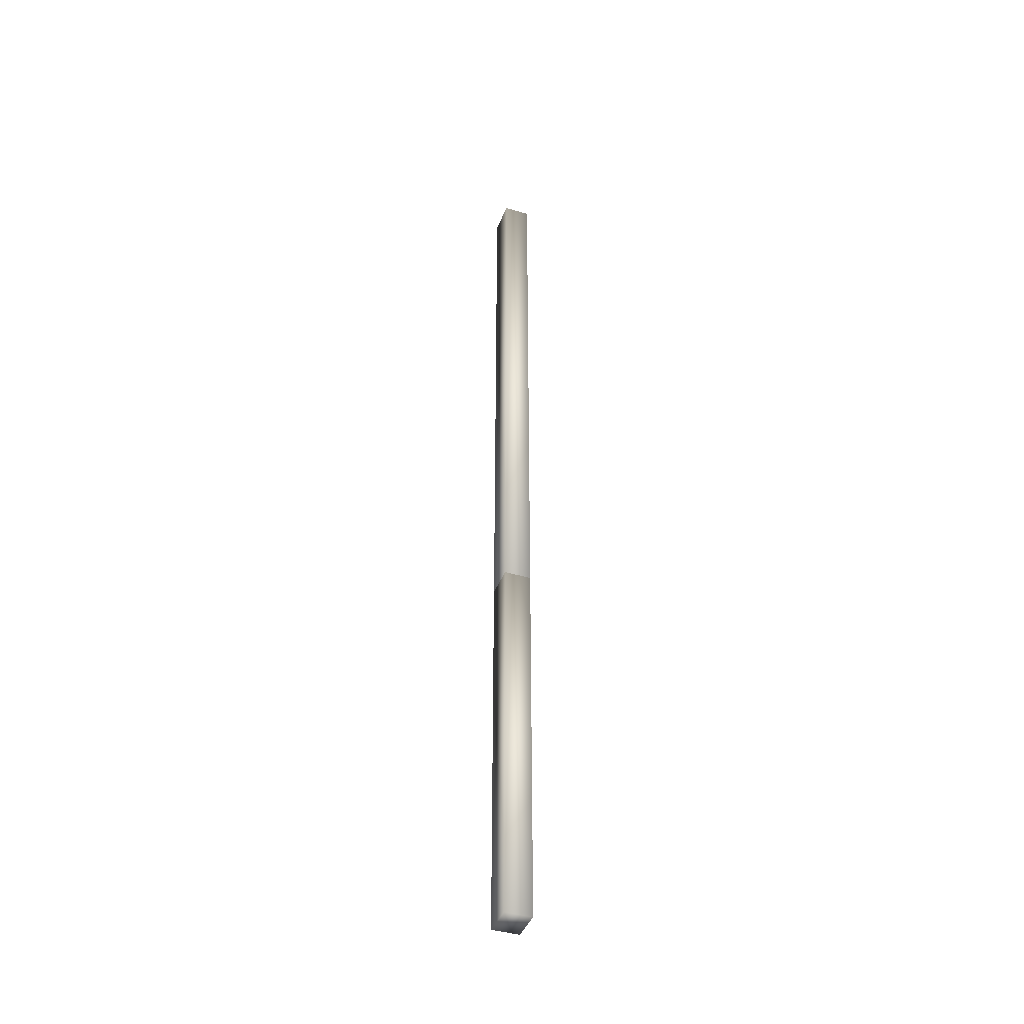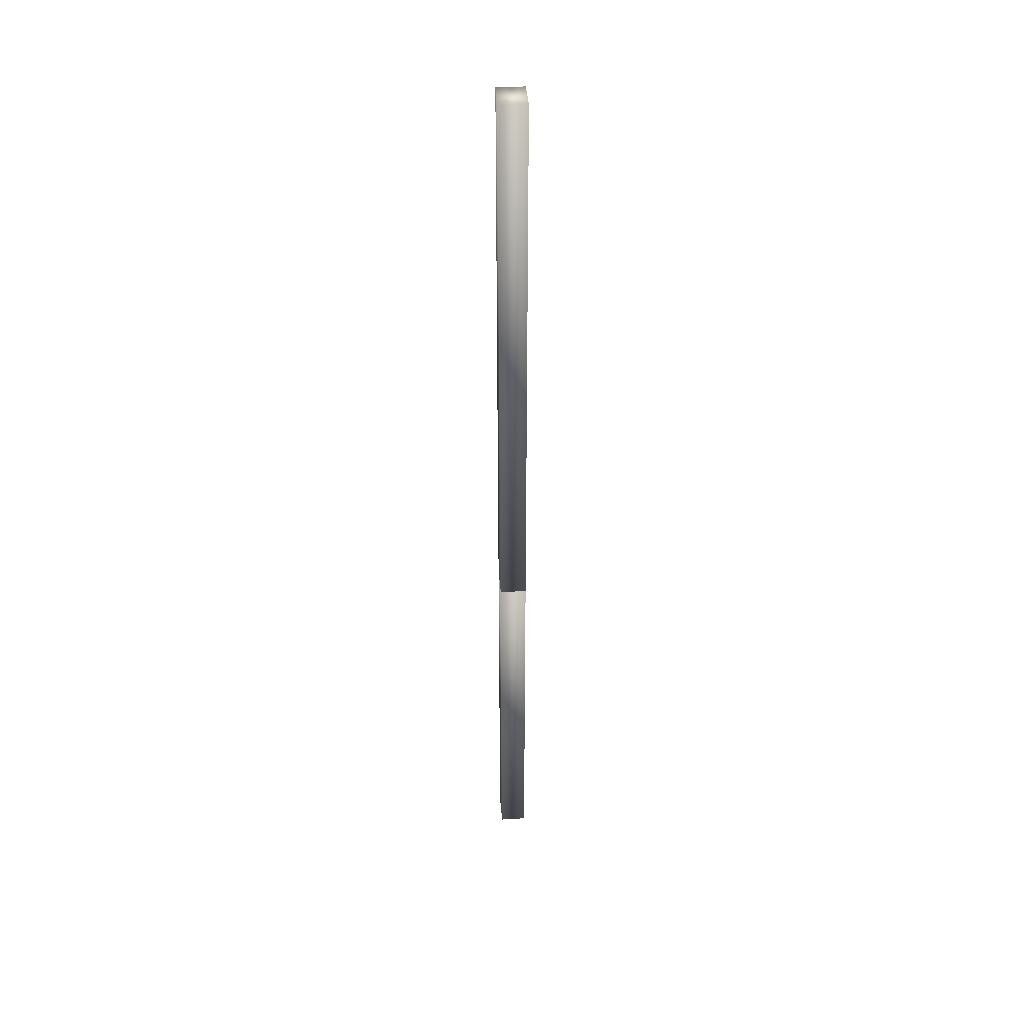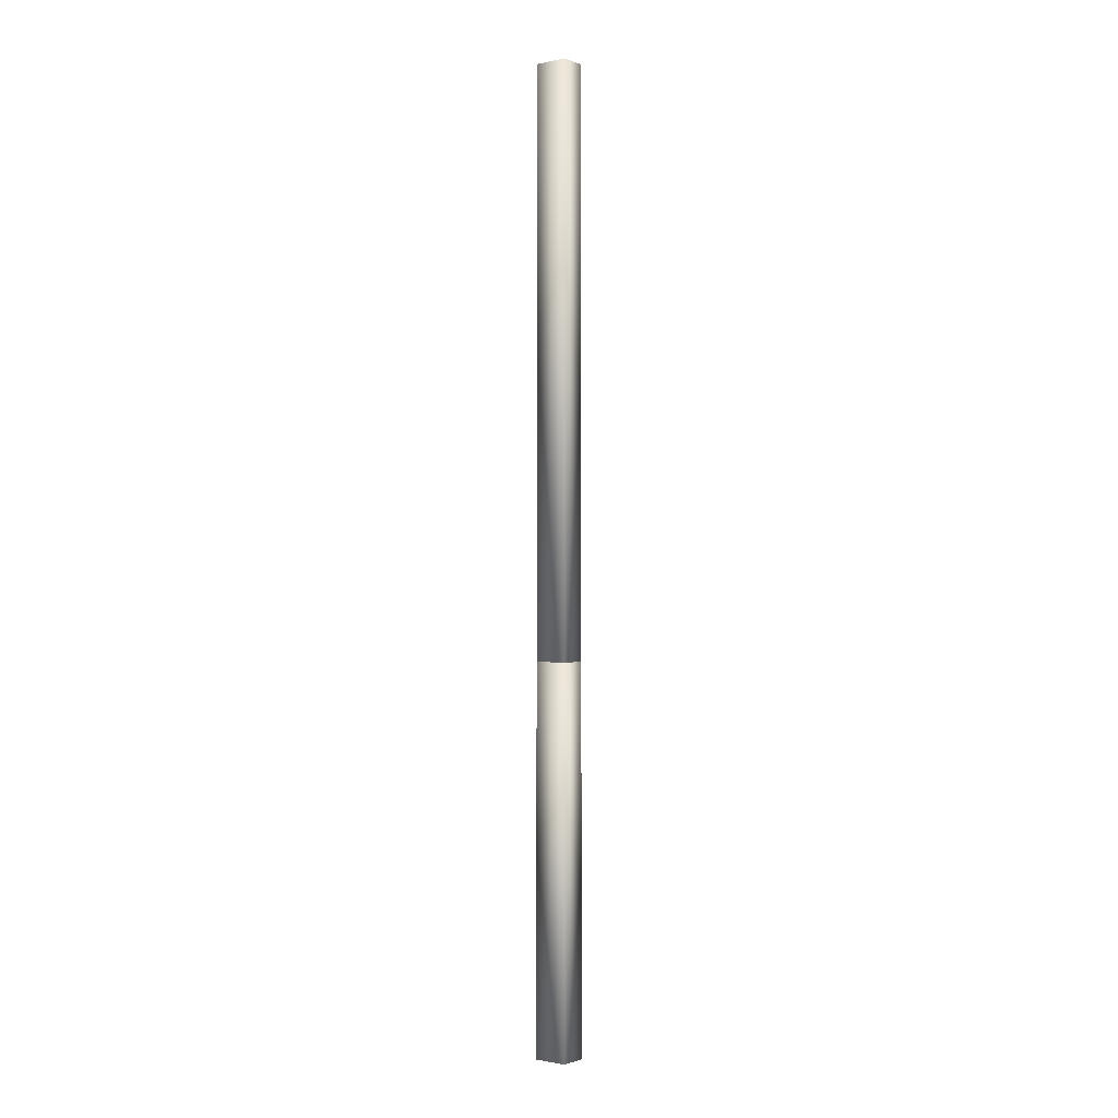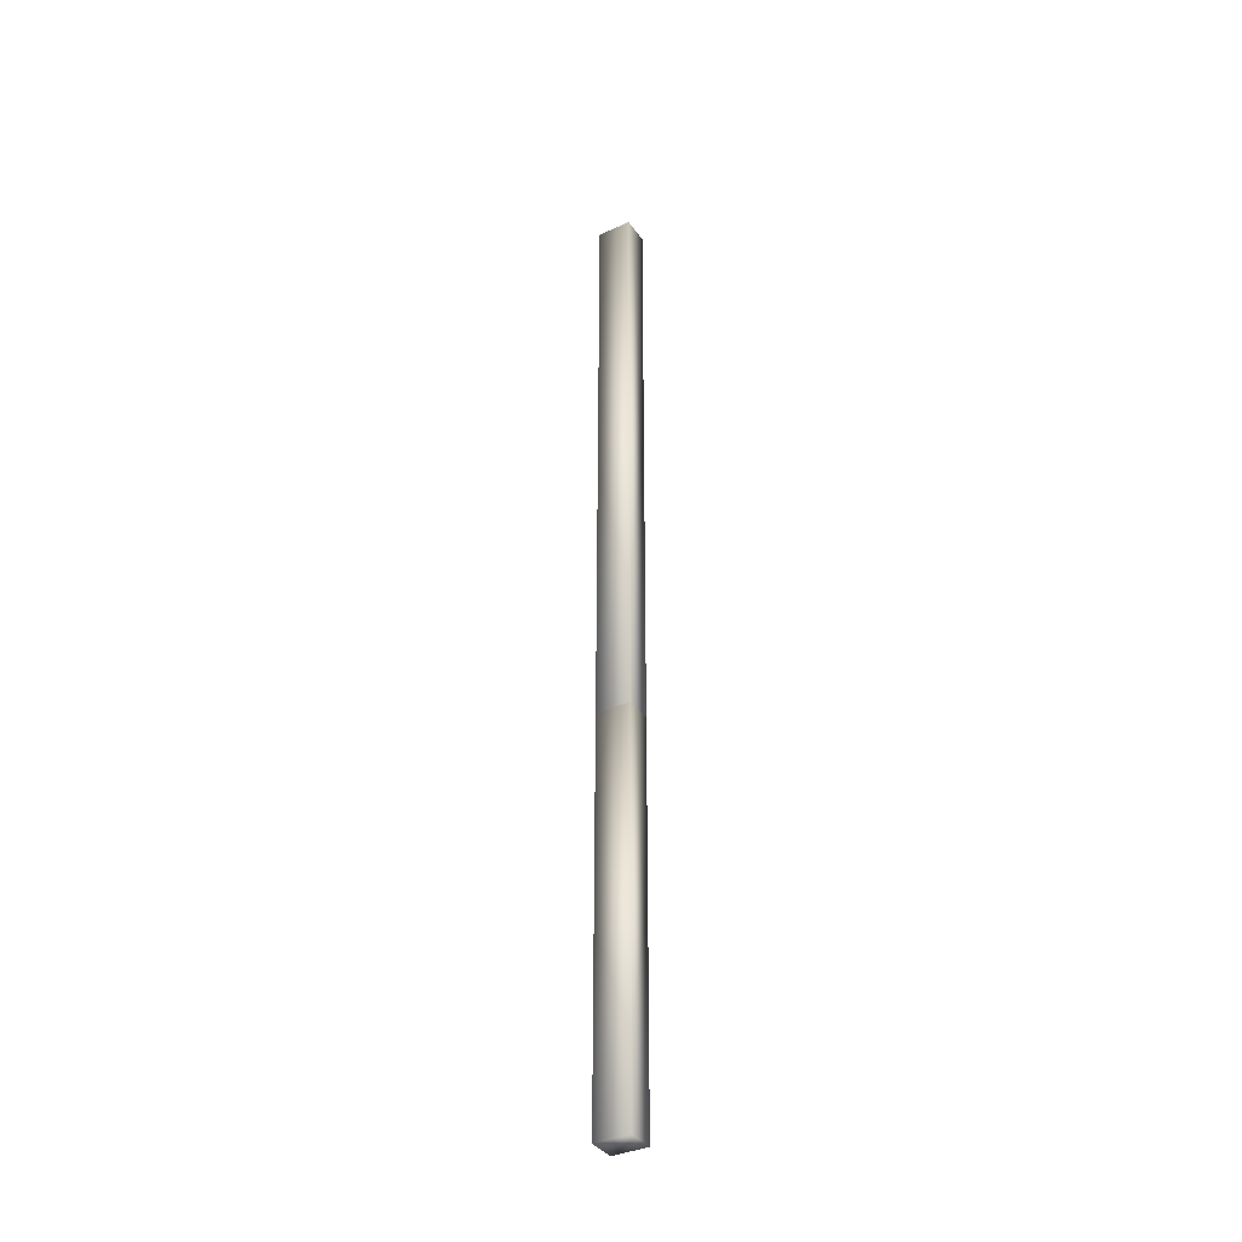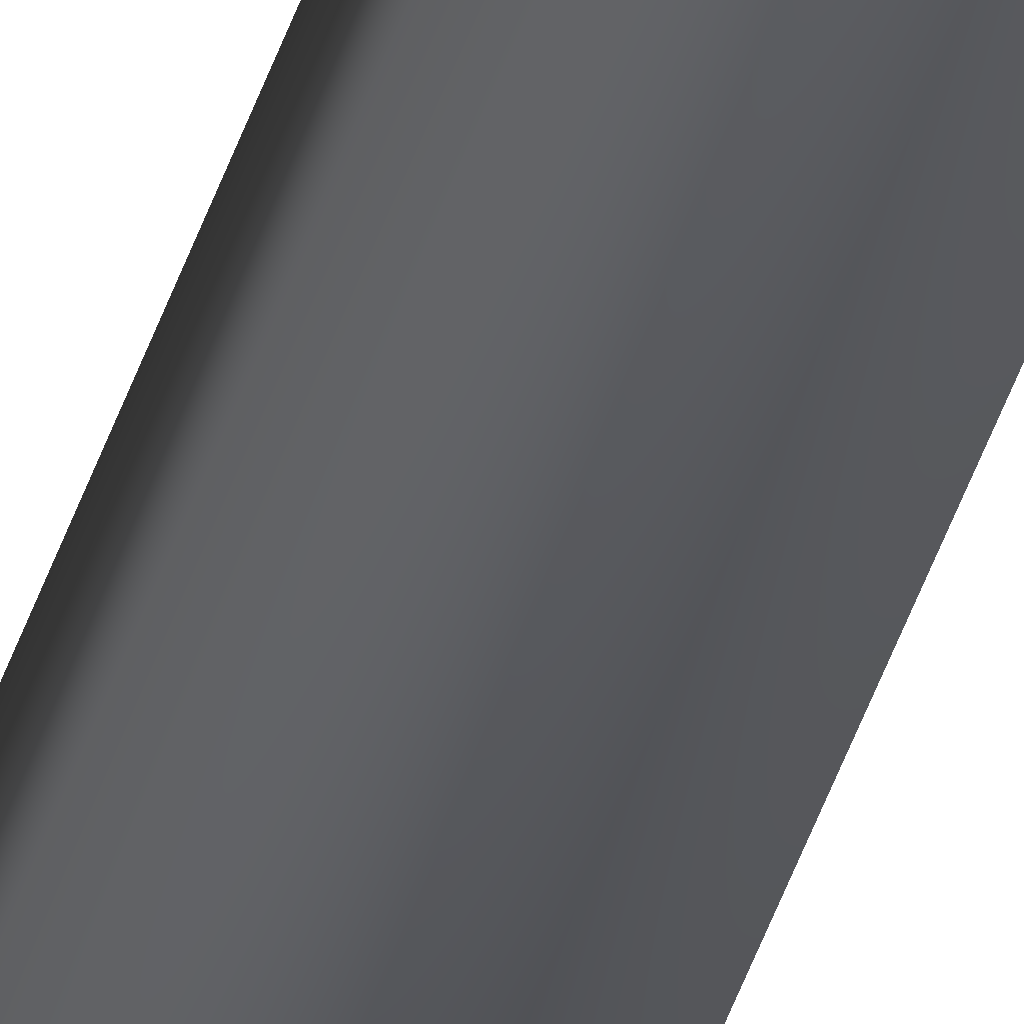
<metadata>
{"format":"obj","ext":"obj","renderer":"f3d","projection":"perspective","resolution":1024,"background":"white","views":[{"elev":-41.6,"azim":-109.9,"up":"+Z"},{"elev":40.6,"azim":-94.4,"up":"+Z"},{"elev":-1.3,"azim":-142.6,"up":"+Z"},{"elev":-36.7,"azim":-149.6,"up":"+Z"},{"elev":-62.5,"azim":-21.6,"up":"+Y"}]}
</metadata>
<code>
v  -349.4 -0 440.8
v  -353.6 -0 440.8
v  -353.6 3.294 440.8
v  -349.4 3.294 440.8
v  -349.4 3.294 487.4
v  -349.4 -0 487.4
v  -353.6 3.294 487.4
v  -353.6 -0 487.4
v  -349.4 3.294 558.3
v  -349.4 -0 558.3
v  -353.6 -0 558.3
v  -353.6 3.294 558.3
o Box117
g Box117
f 1 2 3 4
f 1 4 5 6
f 7 3 2 8
f 2 1 6 8
f 3 7 5 4
f 5 7 8 6
f 6 8 7 5
f 5 9 10 6
f 6 10 11 8
f 5 7 12 9
f 11 12 7 8
f 11 10 9 12

</code>
